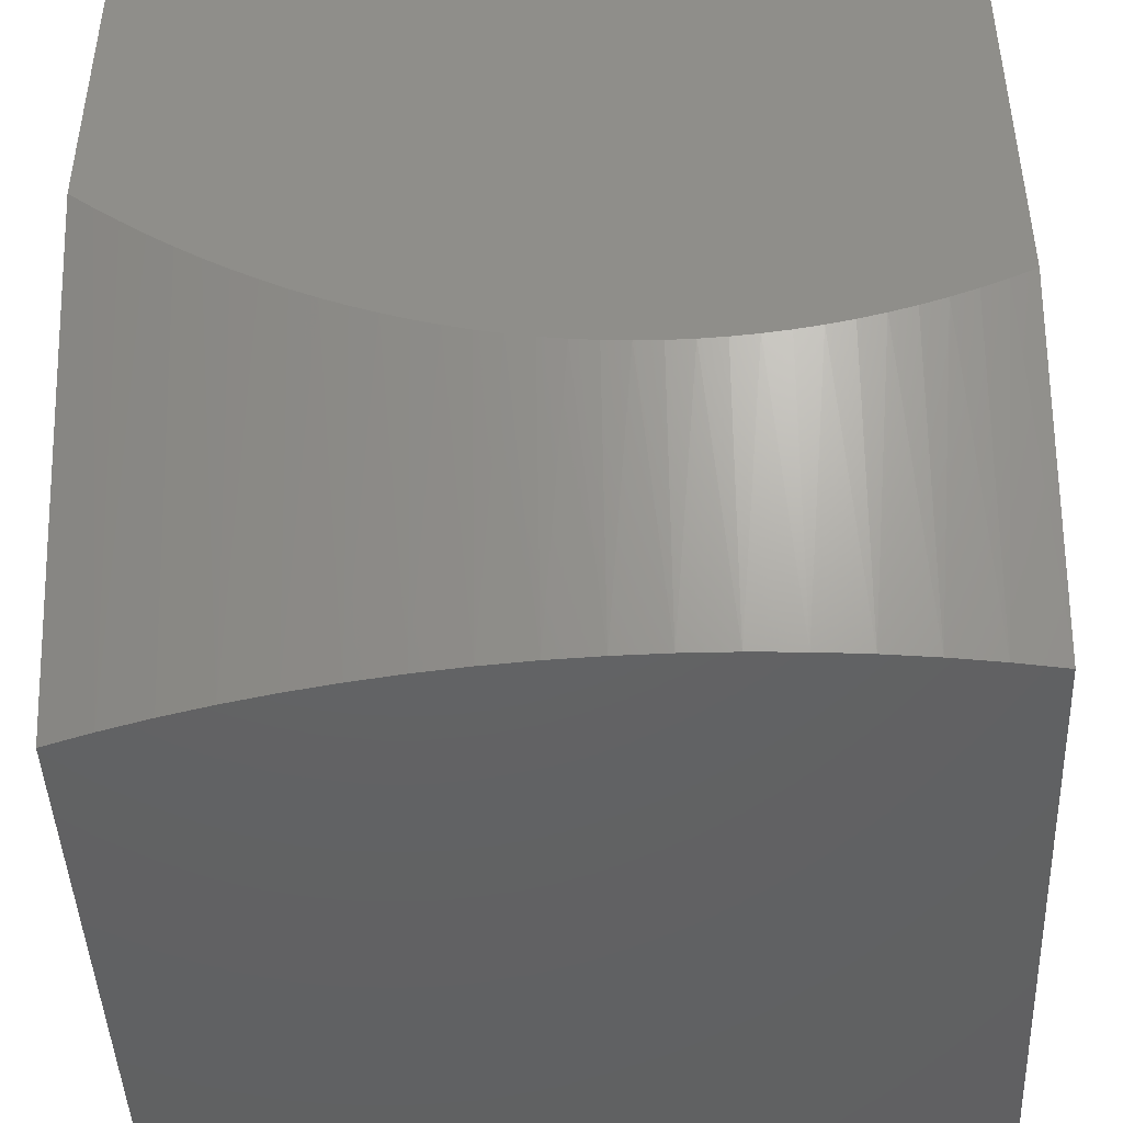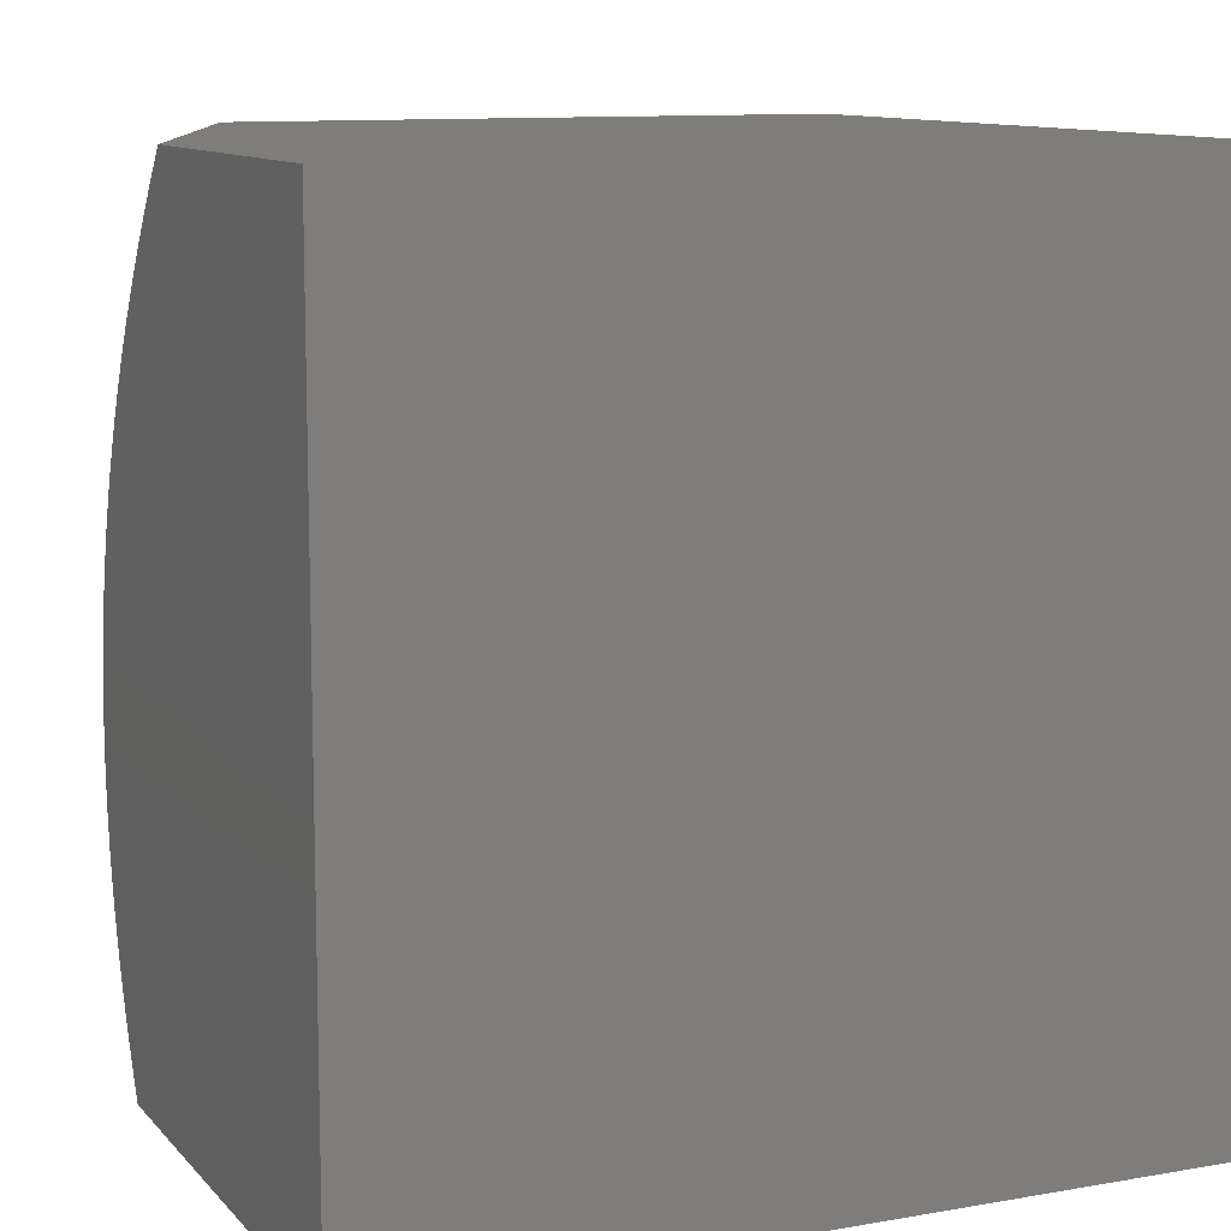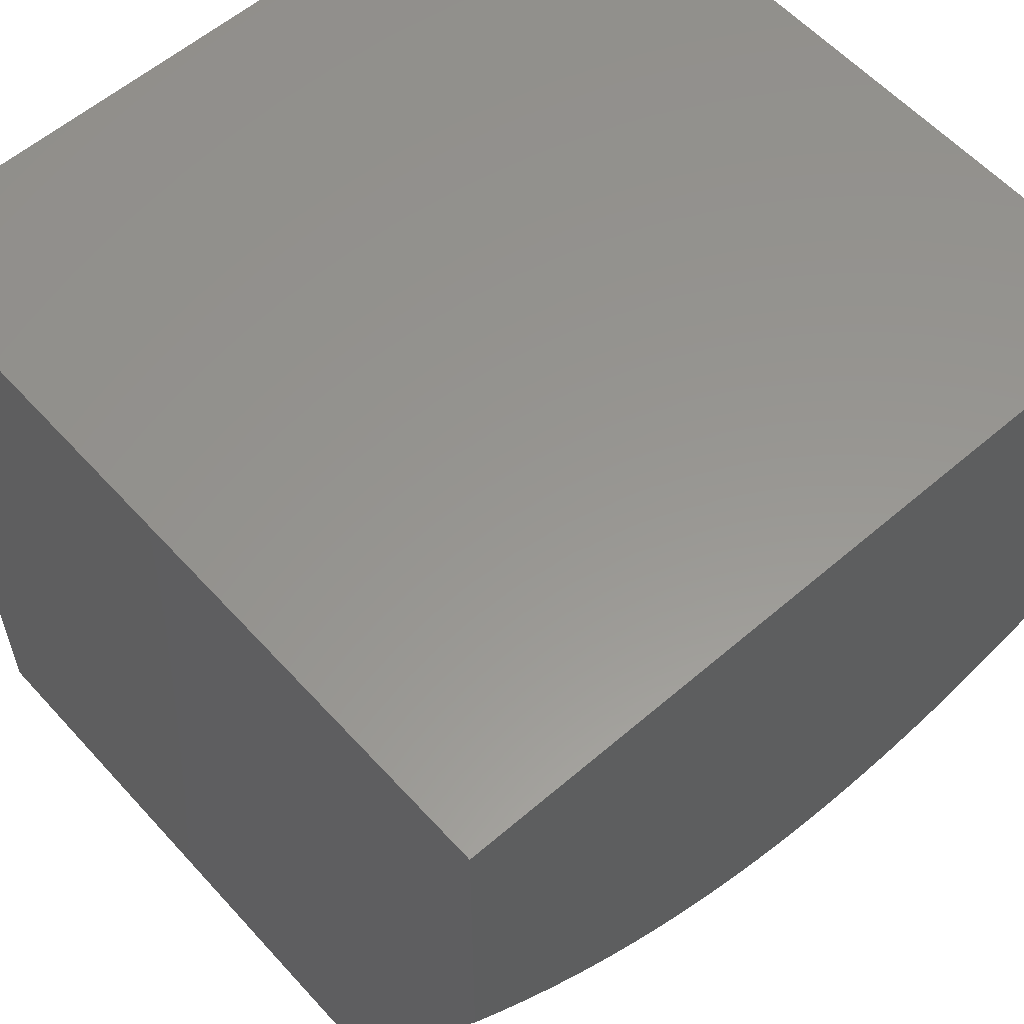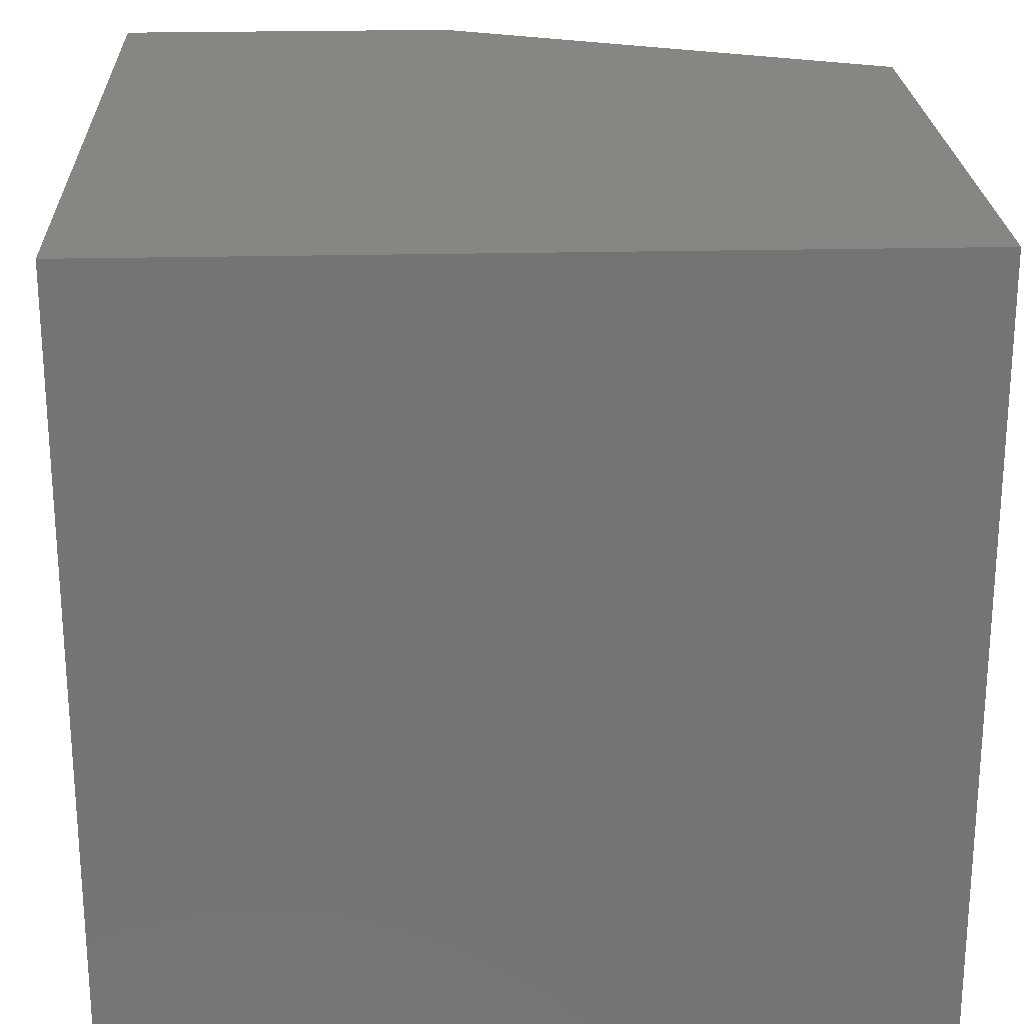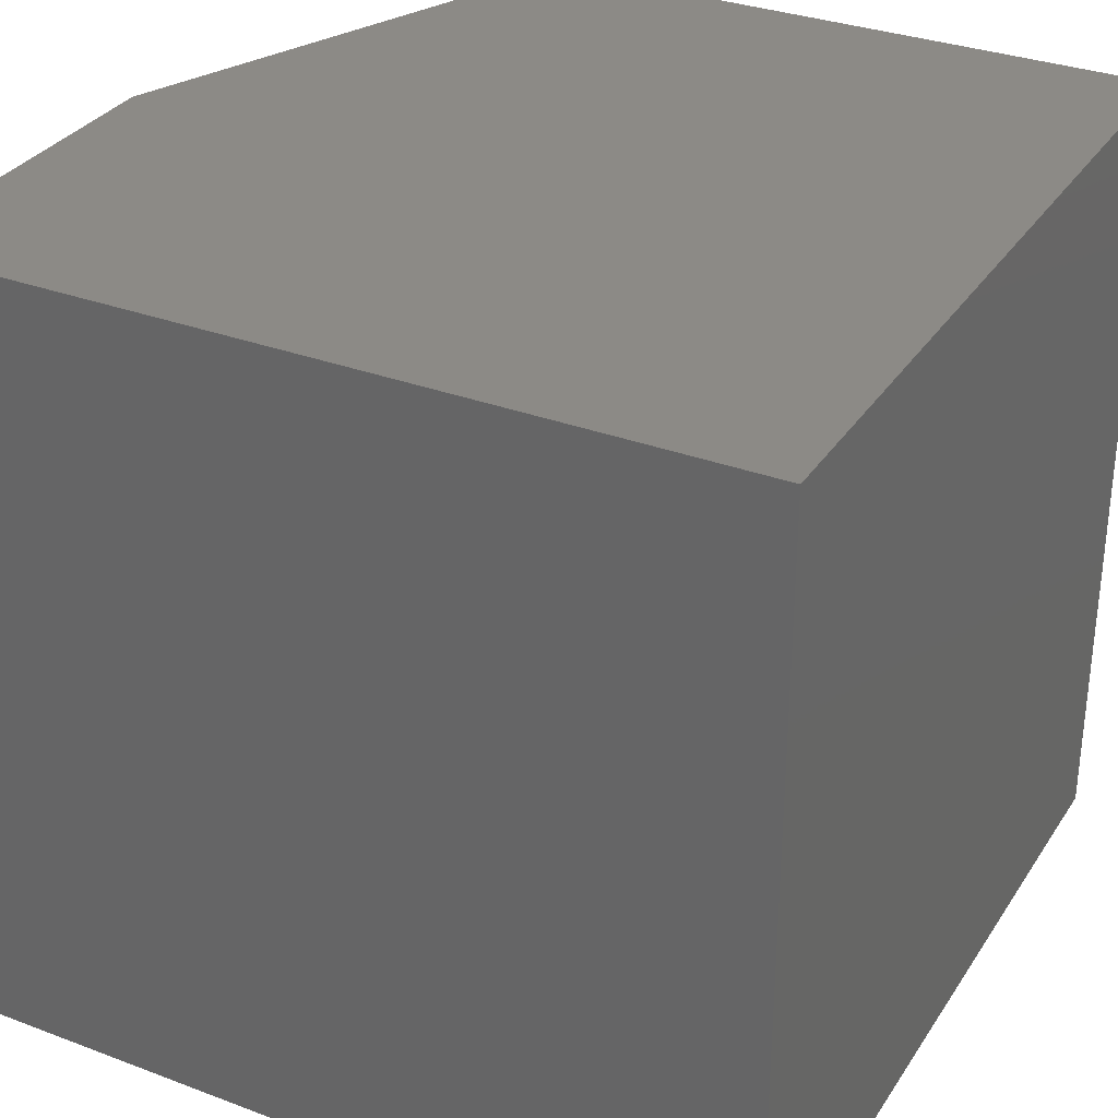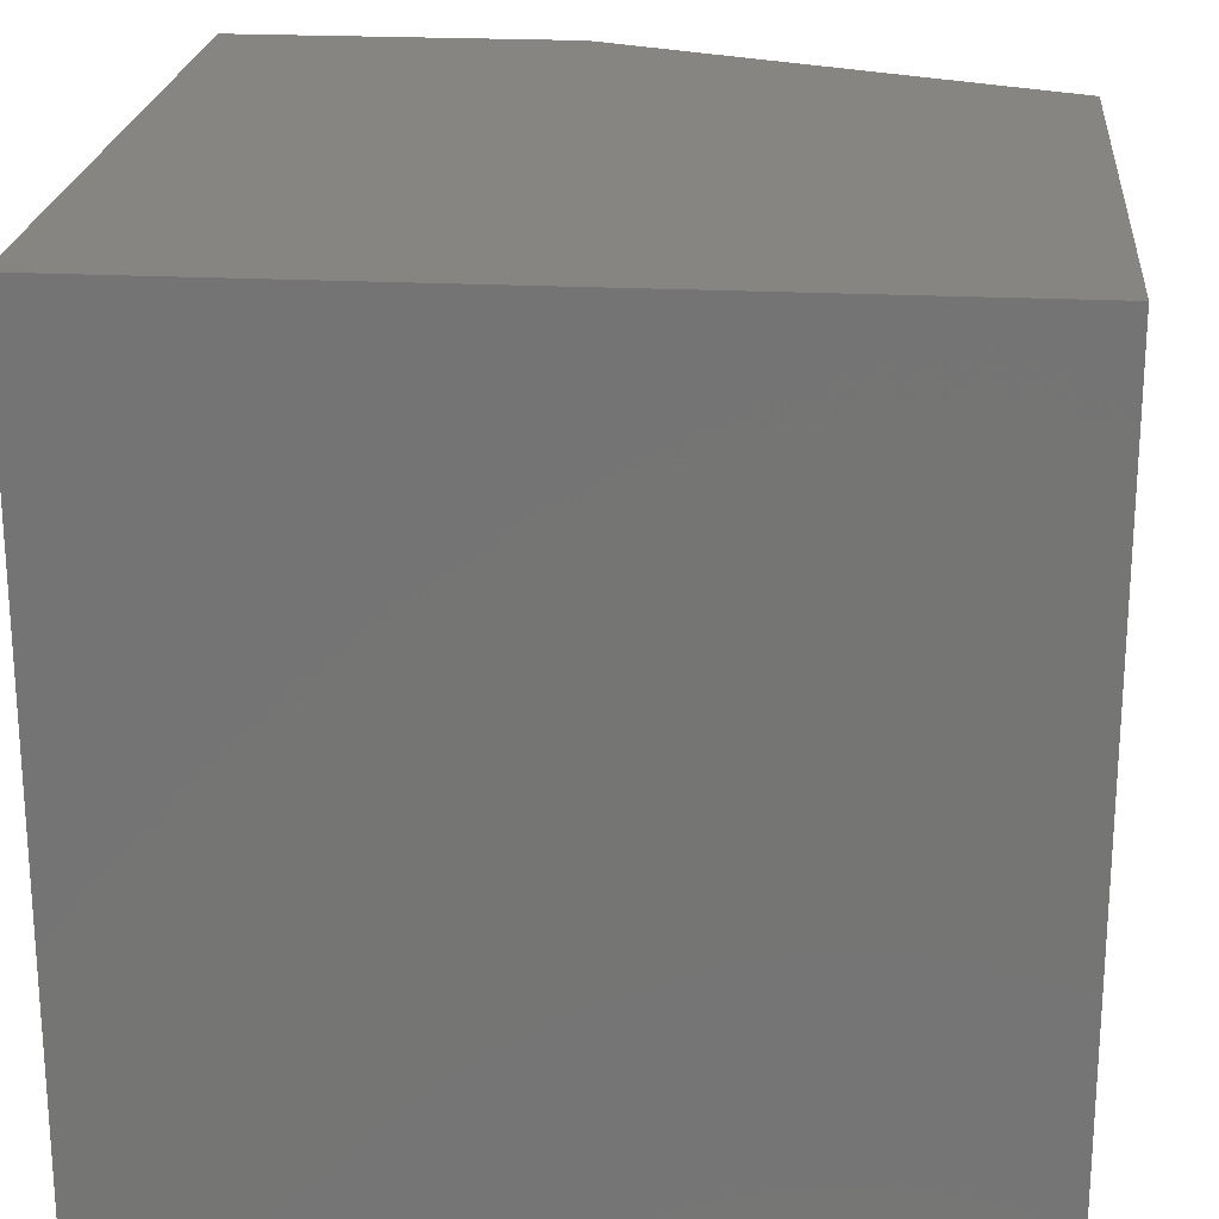
<metadata>
{"format":"stl","ext":"stl","renderer":"f3d","projection":"perspective","resolution":1024,"background":"white","views":[{"elev":-44.9,"azim":92.4,"up":"+Y"},{"elev":10.7,"azim":156.2,"up":"+Z"},{"elev":58.1,"azim":48.3,"up":"+Y"},{"elev":23.2,"azim":-92.3,"up":"+Z"},{"elev":32.1,"azim":-152.2,"up":"+Z"},{"elev":22.1,"azim":-84.9,"up":"+Z"}]}
</metadata>
<code>
# stl→obj: 56 verts, 108 faces
v 15 31.4 0
v 15 31.38 0.03115
v 14.84 31 0
v 14.85 31 0.06238
v 15 31.37 0.06238
v 15 31.36 0.09369
v 14.86 31 0.1251
v 15 31.34 0.1251
v 15 31.34 0.1565
v 14.87 31 0.188
v 15 31.33 0.188
v 15 31.32 0.2195
v 14.87 31 0.2511
v 15 31.31 0.2511
v 15 31.31 0.2827
v 14.87 31 0.3144
v 15 31.31 0.3144
v 15 31.3 0.346
v 14.88 31 0.3777
v 15 31.3 0.3777
v 15 31.31 0.4093
v 14.87 31 0.441
v 15 31.31 0.441
v 15 31.31 0.4726
v 14.87 31 0.5042
v 15 31.32 0.5042
v 15 31.32 0.5358
v 14.86 31 0.5673
v 15 31.33 0.5673
v 15 31.34 0.5988
v 14.86 31 0.6302
v 15 31.35 0.6302
v 15 31.36 0.6615
v 14.85 31 0.6928
v 15 31.37 0.6928
v 15 31.39 0.724
v 14.84 31 0.7552
v 15 31.4 0.7552
v 15 31.42 0.7862
v 14.82 31 0.8171
v 15 31.44 0.8171
v 15 31.46 0.8479
v 14.8 31 0.8786
v 15 31.48 0.8786
v 15 31.5 0.9092
v 14.79 31 0.9396
v 15 31.52 0.9396
v 15 31.54 0.9699
v 15 31.57 1
v 14.77 31 1
v 15 32 1
v 15 32 0
v 14 31 0
v 14 32 0
v 14 31 1
v 14 32 1
f 1 2 3
f 3 2 4
f 4 2 5
f 4 5 6
f 4 6 7
f 7 6 8
f 7 8 9
f 7 9 10
f 10 9 11
f 10 11 12
f 10 12 13
f 13 12 14
f 13 14 15
f 13 15 16
f 16 15 17
f 16 17 18
f 16 18 19
f 19 18 20
f 19 20 21
f 19 21 22
f 22 21 23
f 22 23 24
f 22 24 25
f 25 24 26
f 25 26 27
f 25 27 28
f 28 27 29
f 28 29 30
f 28 30 31
f 31 30 32
f 31 32 33
f 31 33 34
f 34 33 35
f 34 35 36
f 34 36 37
f 37 36 38
f 37 38 39
f 37 39 40
f 40 39 41
f 40 41 42
f 40 42 43
f 43 42 44
f 43 44 45
f 43 45 46
f 46 45 47
f 46 47 48
f 49 50 48
f 48 50 46
f 49 48 51
f 51 48 47
f 51 47 45
f 45 44 51
f 51 44 42
f 51 42 41
f 51 41 52
f 52 41 39
f 52 39 38
f 38 36 52
f 52 36 35
f 52 35 33
f 33 32 52
f 52 32 30
f 52 30 29
f 29 27 52
f 52 27 26
f 52 26 24
f 24 23 52
f 52 23 21
f 52 21 20
f 20 18 52
f 52 18 17
f 52 17 15
f 15 14 52
f 52 14 12
f 52 12 11
f 11 9 52
f 52 9 8
f 52 8 6
f 6 5 52
f 52 5 2
f 52 2 1
f 3 53 1
f 1 53 54
f 1 54 52
f 55 50 56
f 56 50 49
f 56 49 51
f 3 4 53
f 53 4 7
f 53 7 10
f 10 13 53
f 53 13 16
f 53 16 19
f 19 22 53
f 53 22 25
f 53 25 28
f 53 28 55
f 55 28 31
f 55 31 34
f 34 37 55
f 55 37 40
f 55 40 43
f 43 46 55
f 55 46 50
f 56 54 55
f 55 54 53
f 51 52 56
f 56 52 54

</code>
